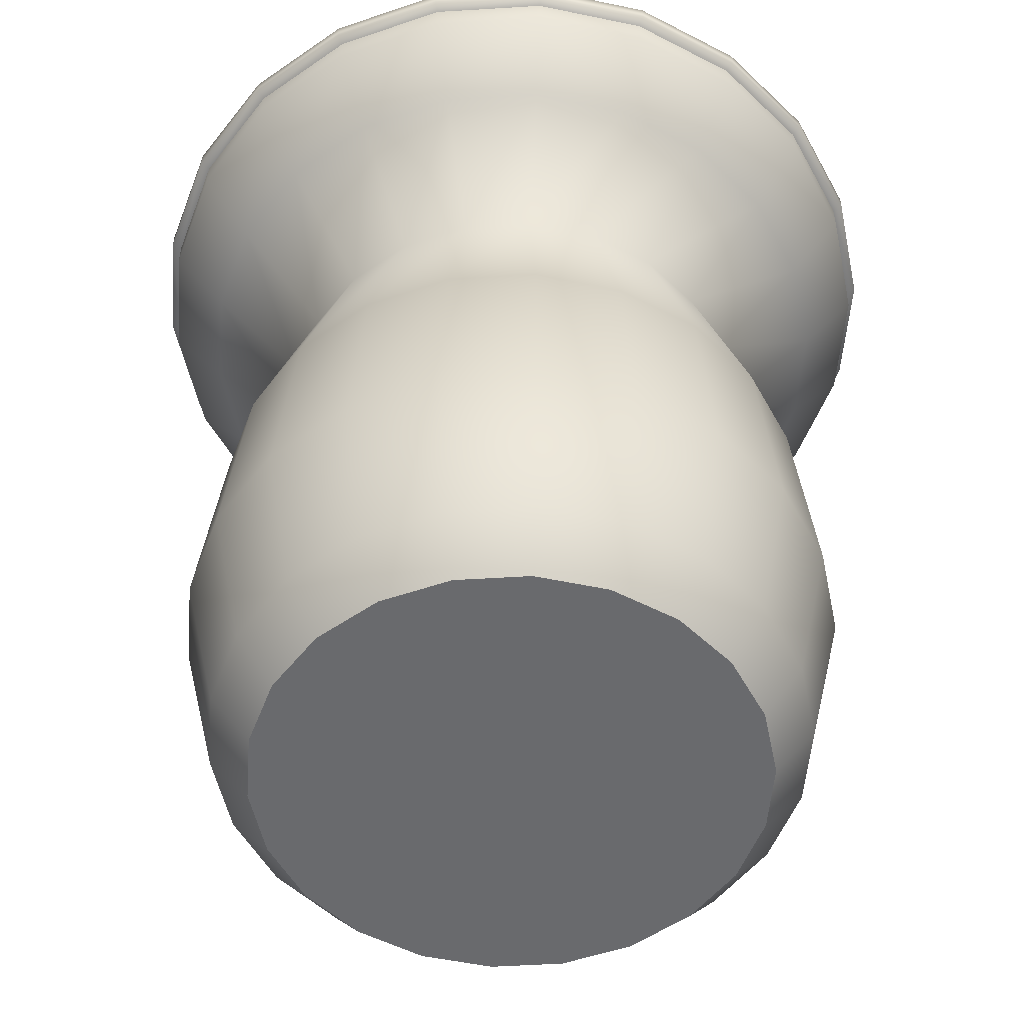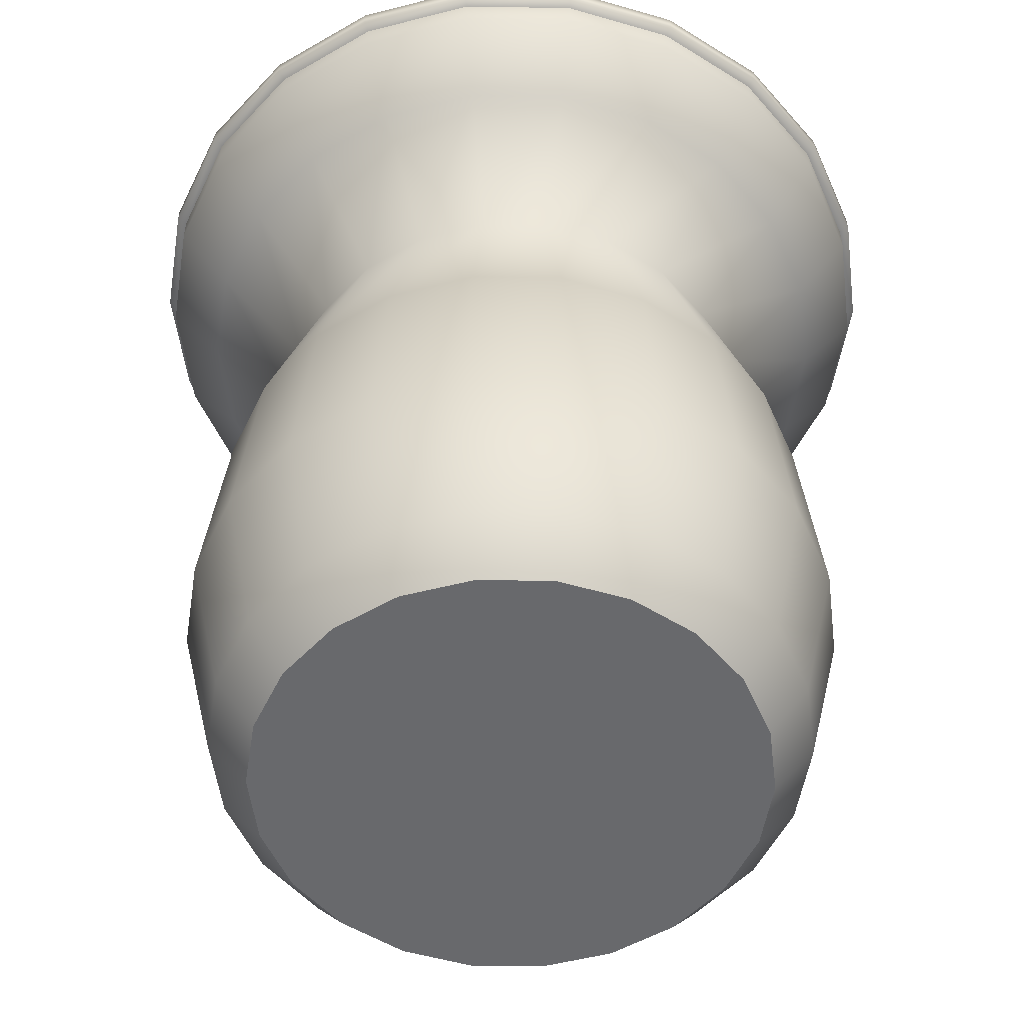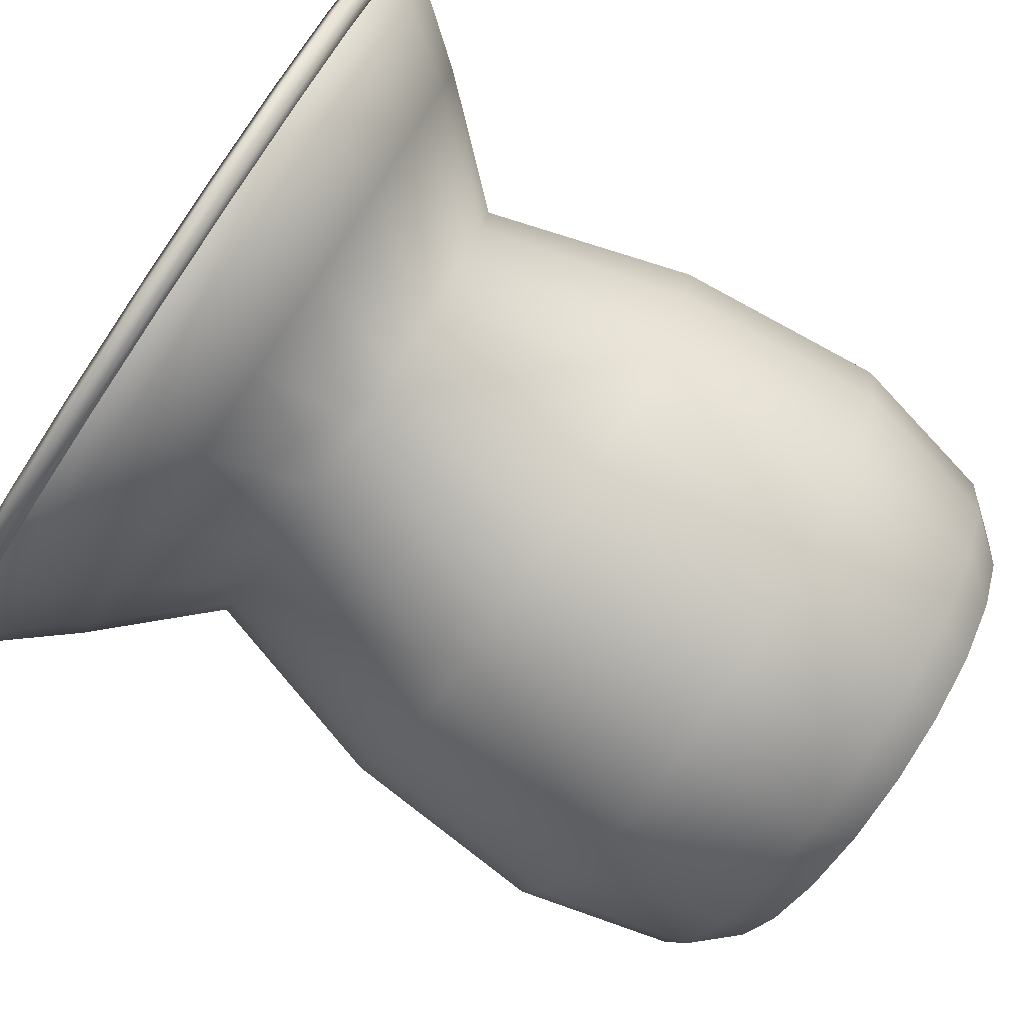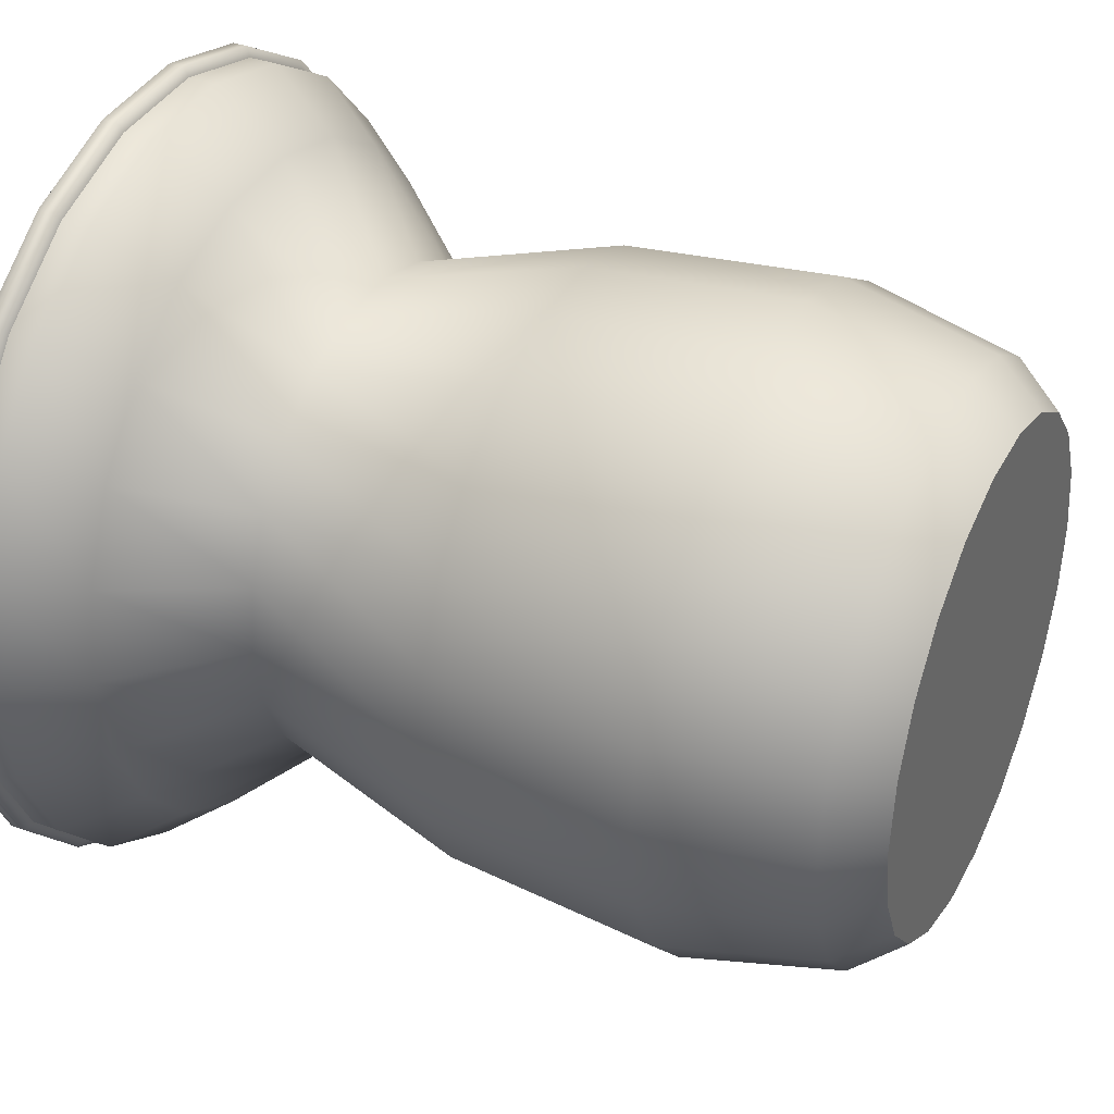
<metadata>
{"format":"obj","ext":"obj","renderer":"f3d","projection":"perspective","resolution":1024,"background":"white","views":[{"elev":-53.1,"azim":149.7,"up":"+Z"},{"elev":-52.8,"azim":145.0,"up":"+Z"},{"elev":-78.4,"azim":56.1,"up":"+Y"},{"elev":36.6,"azim":115.3,"up":"+Y"}]}
</metadata>
<code>
o SideTable_210_2
v 0.1196 -0.1446 0.1493
v 0.07402 -0.1725 0.1493
v 0.07402 -0.1725 0.1563
v 0.1196 -0.1446 0.1563
v 0.02243 -0.1863 0.1563
v 0.02243 -0.1863 0.1492
v -0.03098 -0.1851 0.1563
v -0.03098 -0.1851 0.1492
v -0.08188 -0.1689 0.1563
v -0.08188 -0.1689 0.1493
v -0.1261 -0.139 0.1493
v -0.1261 -0.139 0.1563
v -0.1602 -0.09781 0.1493
v -0.1602 -0.09781 0.1563
v -0.1813 -0.04872 0.1563
v -0.1813 -0.04872 0.1493
v -0.1876 0.004321 0.1563
v -0.1876 0.004324 0.1493
v -0.1788 0.05701 0.1563
v -0.1788 0.05701 0.1493
v -0.1555 0.1051 0.1564
v -0.1555 0.1051 0.1494
v -0.1196 0.1446 0.1564
v -0.1196 0.1446 0.1494
v -0.07402 0.1725 0.1494
v -0.07402 0.1725 0.1564
v -0.02243 0.1863 0.1564
v -0.02243 0.1863 0.1494
v 0.03098 0.1851 0.1494
v 0.03098 0.1851 0.1564
v 0.08188 0.1689 0.1564
v 0.08188 0.1689 0.1494
v 0.1261 0.139 0.1564
v 0.1261 0.139 0.1494
v 0.1602 0.09781 0.1493
v 0.1602 0.09781 0.1564
v 0.1813 0.04872 0.1563
v 0.1813 0.04872 0.1493
v 0.1876 -0.004323 0.1563
v 0.1876 -0.004321 0.1493
v 0.1788 -0.05701 0.1563
v 0.1788 -0.05701 0.1493
v 0.1555 -0.1051 0.1563
v 0.1555 -0.1051 0.1493
v 0.1767 0.04749 0.1585
v 0.1829 -0.004215 0.1585
v 0.1743 -0.05558 0.1585
v 0.1562 0.09535 0.1585
v 0.1516 -0.1024 0.1585
v 0.123 0.1355 0.1585
v 0.1166 -0.141 0.1584
v 0.07983 0.1646 0.1585
v 0.07216 -0.1682 0.1584
v 0.0302 0.1805 0.1586
v 0.02186 -0.1817 0.1584
v -0.02186 0.1817 0.1586
v -0.0302 -0.1805 0.1584
v -0.07216 0.1682 0.1585
v -0.07983 -0.1647 0.1584
v -0.1166 0.141 0.1585
v -0.123 -0.1355 0.1584
v -0.1516 0.1024 0.1585
v -0.1562 -0.09536 0.1585
v -0.1743 0.05558 0.1585
v -0.1767 -0.0475 0.1585
v -0.1829 0.004211 0.1585
v 0.07216 -0.1682 0.1471
v 0.02186 -0.1817 0.1471
v -0.0302 -0.1805 0.1471
v -0.07983 -0.1647 0.1471
v 0.1166 -0.141 0.1471
v 0.1516 -0.1024 0.1471
v 0.1743 -0.05558 0.1471
v 0.1829 -0.004211 0.1471
v 0.1767 0.0475 0.1472
v 0.1562 0.09536 0.1472
v 0.123 0.1355 0.1472
v 0.07983 0.1647 0.1472
v 0.0302 0.1805 0.1472
v -0.02186 0.1817 0.1472
v -0.123 -0.1355 0.1471
v -0.1562 -0.09535 0.1471
v -0.1767 -0.04749 0.1471
v -0.1829 0.004215 0.1471
v -0.1743 0.05558 0.1472
v -0.1516 0.1024 0.1472
v -0.1166 0.141 0.1472
v -0.07216 0.1682 0.1472
v -0.07022 0.1636 0.1472
v -0.1135 0.1372 0.1472
v -0.1475 0.09969 0.1472
v -0.1696 0.05409 0.1472
v -0.178 0.004102 0.1471
v -0.1719 -0.04621 0.1471
v -0.152 -0.09279 0.1471
v -0.1197 -0.1318 0.1471
v -0.07768 -0.1602 0.1471
v -0.02939 -0.1756 0.1471
v 0.1475 -0.09968 0.1471
v 0.1696 -0.05408 0.1471
v 0.1135 -0.1372 0.1471
v 0.178 -0.004098 0.1471
v 0.1719 0.04622 0.1472
v 0.152 0.09279 0.1472
v 0.1197 0.1318 0.1472
v 0.07768 0.1602 0.1472
v 0.02939 0.1756 0.1472
v 0.07022 -0.1636 0.1471
v 0.02127 -0.1768 0.1471
v -0.02127 0.1768 0.1472
v 0.1562 0.09536 0.1338
v 0.1767 0.0475 0.1338
v 0.123 0.1355 0.1338
v 0.1829 -0.004207 0.1338
v 0.1743 -0.05557 0.1338
v 0.1516 -0.1024 0.1337
v 0.1166 -0.141 0.1337
v 0.1516 0.04076 0.1009
v 0.134 0.08182 0.1009
v 0.1301 -0.08787 0.1008
v 0.1496 -0.04766 0.1009
v 0.1569 -0.003597 0.1009
v 0.1082 0.02913 0.0512
v 0.09566 0.05844 0.05121
v 0.09287 -0.06272 0.05117
v 0.1068 -0.03401 0.05118
v 0.1121 -0.002546 0.05119
v 0.1163 -0.07849 -0.04239
v 0.1337 -0.04255 -0.04238
v 0.1403 -0.003163 -0.04237
v 0.1355 0.03649 -0.04235
v 0.08942 -0.1081 -0.0424
v 0.07143 -0.08634 0.05116
v 0.1198 0.07319 -0.04234
v 0.07533 0.08303 0.05122
v 0.0943 0.104 -0.04233
v 0.1242 -0.08339 -0.1392
v 0.1428 -0.0452 -0.1392
v 0.1498 -0.003333 -0.1392
v 0.1447 0.03881 -0.1391
v 0.128 0.07782 -0.1391
v 0.1009 0.1105 -0.1391
v 0.09571 -0.1148 -0.1392
v 0.1107 -0.0742 -0.2107
v 0.1272 -0.0402 -0.2107
v 0.09541 -0.06388 -0.2328
v 0.1096 -0.0346 -0.2328
v 0.1334 -0.002931 -0.2107
v 0.115 -0.0025 -0.2328
v 0.1289 0.03458 -0.2106
v 0.1111 0.02981 -0.2328
v 0.114 0.06931 -0.2106
v 0.09826 0.05972 -0.2328
v 0.0899 0.09843 -0.2106
v 0.08528 -0.1022 -0.2107
v -0.1562 -0.09535 0.1338
v -0.1767 -0.04749 0.1338
v -0.123 -0.1355 0.1337
v -0.1829 0.00422 0.1338
v -0.1743 0.05559 0.1338
v -0.1516 0.1025 0.1338
v -0.1166 0.141 0.1338
v -0.1516 -0.04073 0.1009
v -0.134 -0.08179 0.1008
v -0.1301 0.0879 0.1009
v -0.1496 0.0477 0.1009
v -0.1569 0.003633 0.1009
v -0.1082 -0.02906 0.05118
v -0.09566 -0.05837 0.05117
v -0.09287 0.06279 0.05121
v -0.1068 0.03408 0.05121
v -0.1121 0.002616 0.05119
v -0.1355 -0.03635 -0.04238
v -0.1198 -0.07305 -0.04239
v -0.1163 0.07862 -0.04234
v -0.1337 0.04269 -0.04235
v -0.1403 0.003299 -0.04236
v -0.07533 -0.08296 0.05117
v -0.0943 -0.1038 -0.0424
v -0.08942 0.1082 -0.04233
v -0.07143 0.08641 0.05122
v -0.1433 -0.03861 -0.1392
v -0.1266 -0.07762 -0.1392
v -0.1229 0.08359 -0.1391
v -0.1414 0.0454 -0.1391
v -0.1484 0.003535 -0.1392
v -0.09956 -0.1103 -0.1392
v -0.09436 0.115 -0.1391
v -0.1258 0.04045 -0.2106
v -0.132 0.003182 -0.2107
v -0.1083 0.03486 -0.2328
v -0.09406 0.06415 -0.2328
v -0.1093 0.07445 -0.2106
v -0.1136 0.002766 -0.2328
v -0.1275 -0.03433 -0.2107
v -0.1097 -0.02954 -0.2328
v -0.1126 -0.06906 -0.2107
v -0.09691 -0.05945 -0.2328
v -0.08393 0.1024 -0.2106
v -0.08855 -0.09817 -0.2107
v -0.07216 0.1682 0.1338
v -0.02186 0.1817 0.1338
v -0.06191 0.1443 0.1009
v -0.1 0.121 0.1009
v -0.01876 0.1559 0.1009
v -0.01339 0.1113 0.05123
v -0.0442 0.103 0.05123
v 0.07983 0.1647 0.1338
v 0.0302 0.1805 0.1338
v 0.1055 0.1163 0.1009
v 0.06848 0.1413 0.1009
v 0.02591 0.1548 0.1009
v 0.0185 0.1106 0.05123
v 0.0489 0.1009 0.05123
v 0.02316 0.1385 -0.04232
v -0.01676 0.1394 -0.04232
v 0.06121 0.1263 -0.04232
v -0.05533 0.129 -0.04232
v 0.06573 0.1343 -0.1391
v 0.02529 0.1472 -0.1391
v -0.01714 0.1482 -0.1391
v 0.02259 0.1311 -0.2106
v -0.01519 0.1319 -0.2106
v 0.01955 0.1129 -0.2328
v 0.05056 0.103 -0.2328
v 0.05859 0.1196 -0.2106
v 0.07752 0.0848 -0.2328
v -0.01299 0.1137 -0.2328
v -0.07983 -0.1646 0.1337
v -0.1055 -0.1162 0.1008
v -0.06848 -0.1412 0.1008
v -0.0302 -0.1805 0.1337
v 0.02186 -0.1817 0.1337
v 0.07216 -0.1681 0.1337
v -0.02591 -0.1548 0.1008
v 0.01876 -0.1558 0.1008
v 0.06191 -0.1442 0.1008
v 0.1 -0.121 0.1008
v -0.0185 -0.1105 0.05116
v 0.01339 -0.1112 0.05115
v 0.0442 -0.103 0.05116
v -0.0489 -0.1008 0.05116
v -0.02316 -0.1383 -0.04241
v 0.01676 -0.1392 -0.04241
v 0.05533 -0.1289 -0.04241
v -0.06121 -0.1262 -0.04241
v -0.02394 -0.147 -0.1392
v 0.01849 -0.148 -0.1392
v 0.05949 -0.1369 -0.1392
v -0.06438 -0.1341 -0.1392
v -0.05724 -0.1193 -0.2107
v -0.02124 -0.1308 -0.2107
v -0.0492 -0.1028 -0.2328
v -0.0182 -0.1126 -0.2328
v 0.01654 -0.1317 -0.2107
v 0.01434 -0.1134 -0.2328
v 0.05303 -0.1219 -0.2107
v 0.04576 -0.1049 -0.2328
v 0.07354 -0.08798 -0.2328
v -0.07617 -0.08453 -0.2328
v -0.05814 0.1371 -0.1391
v -0.05168 0.1221 -0.2106
v -0.04442 0.1052 -0.2328
v -0.07219 0.08825 -0.2328
v 0.000674 0.000135 -0.2328
f 1 3 2
f 1 4 3
f 2 3 5
f 2 5 6
f 6 5 7
f 6 7 8
f 8 7 9
f 8 9 10
f 10 12 11
f 10 9 12
f 11 14 13
f 11 12 14
f 13 14 15
f 13 15 16
f 16 15 17
f 16 17 18
f 18 17 19
f 18 19 20
f 20 19 21
f 20 21 22
f 22 21 23
f 22 23 24
f 24 26 25
f 24 23 26
f 25 26 27
f 25 27 28
f 28 30 29
f 28 27 30
f 29 30 31
f 29 31 32
f 32 31 33
f 32 33 34
f 34 36 35
f 34 33 36
f 35 36 37
f 35 37 38
f 38 37 39
f 38 39 40
f 40 39 41
f 40 41 42
f 42 41 43
f 42 43 44
f 44 43 4
f 44 4 1
f 45 47 46
f 47 45 48
f 47 48 49
f 49 48 50
f 49 50 51
f 51 50 52
f 51 52 53
f 53 52 54
f 53 54 55
f 55 54 56
f 55 56 57
f 57 56 58
f 57 58 59
f 59 58 60
f 59 60 61
f 61 60 62
f 61 62 63
f 63 62 64
f 63 64 65
f 65 64 66
f 5 53 55
f 5 3 53
f 7 55 57
f 7 5 55
f 27 58 56
f 27 26 58
f 30 27 56
f 30 56 54
f 31 30 54
f 31 54 52
f 33 31 52
f 33 52 50
f 36 33 50
f 36 50 48
f 37 36 48
f 37 48 45
f 39 37 45
f 39 45 46
f 41 39 46
f 41 46 47
f 43 41 47
f 43 47 49
f 4 43 49
f 4 49 51
f 3 4 51
f 3 51 53
f 2 68 67
f 2 6 68
f 6 69 68
f 6 8 69
f 8 70 69
f 8 10 70
f 1 2 67
f 1 67 71
f 44 1 71
f 44 71 72
f 42 44 72
f 42 72 73
f 40 42 73
f 40 73 74
f 38 40 74
f 38 74 75
f 35 38 75
f 35 75 76
f 34 35 76
f 34 76 77
f 32 34 77
f 32 77 78
f 29 32 78
f 29 78 79
f 28 29 79
f 28 79 80
f 9 57 59
f 9 7 57
f 12 9 59
f 12 59 61
f 14 12 61
f 14 61 63
f 15 14 63
f 15 63 65
f 17 15 65
f 17 65 66
f 19 17 66
f 19 66 64
f 21 19 64
f 21 64 62
f 23 21 62
f 23 62 60
f 26 23 60
f 26 60 58
f 10 81 70
f 10 11 81
f 11 82 81
f 11 13 82
f 13 83 82
f 13 16 83
f 16 84 83
f 16 18 84
f 18 85 84
f 18 20 85
f 20 86 85
f 20 22 86
f 22 87 86
f 22 24 87
f 24 88 87
f 24 25 88
f 25 80 88
f 25 28 80
f 88 90 89
f 88 87 90
f 87 91 90
f 87 86 91
f 86 92 91
f 86 85 92
f 85 93 92
f 85 84 93
f 84 94 93
f 84 83 94
f 83 95 94
f 83 82 95
f 82 96 95
f 82 81 96
f 81 97 96
f 81 70 97
f 70 98 97
f 70 69 98
f 72 100 99
f 72 73 100
f 71 72 99
f 71 99 101
f 73 102 100
f 73 74 102
f 74 103 102
f 74 75 103
f 75 104 103
f 75 76 104
f 76 105 104
f 76 77 105
f 77 106 105
f 77 78 106
f 78 107 106
f 78 79 107
f 67 71 101
f 67 101 108
f 68 67 108
f 68 108 109
f 79 110 107
f 79 80 110
f 80 89 110
f 80 88 89
f 69 68 109
f 69 109 98
f 76 112 111
f 76 75 112
f 77 76 111
f 77 111 113
f 75 114 112
f 75 74 114
f 74 115 114
f 74 73 115
f 73 116 115
f 73 72 116
f 72 117 116
f 72 71 117
f 111 112 118
f 111 118 119
f 115 116 120
f 115 120 121
f 114 115 121
f 112 122 118
f 114 121 122
f 112 114 122
f 119 118 123
f 119 123 124
f 121 120 125
f 121 125 126
f 122 121 126
f 118 127 123
f 118 122 127
f 122 126 127
f 126 125 128
f 126 128 129
f 127 126 129
f 123 127 130
f 127 129 130
f 123 130 131
f 124 123 131
f 125 132 128
f 125 133 132
f 124 131 134
f 135 124 134
f 135 134 136
f 129 128 137
f 129 137 138
f 130 129 138
f 131 130 139
f 130 138 139
f 131 139 140
f 134 131 140
f 136 134 141
f 134 140 141
f 136 141 142
f 128 143 137
f 128 132 143
f 138 137 144
f 138 144 145
f 139 138 145
f 145 144 146
f 145 146 147
f 148 145 147
f 139 145 148
f 140 139 148
f 148 147 149
f 150 148 149
f 141 140 150
f 140 148 150
f 150 149 151
f 152 150 151
f 141 150 152
f 142 141 152
f 152 151 153
f 142 152 154
f 137 155 144
f 137 143 155
f 82 157 156
f 82 83 157
f 81 82 156
f 81 156 158
f 83 159 157
f 83 84 159
f 84 160 159
f 84 85 160
f 85 161 160
f 85 86 161
f 86 162 161
f 86 87 162
f 156 157 163
f 156 163 164
f 160 161 165
f 160 165 166
f 159 160 166
f 157 167 163
f 159 166 167
f 157 159 167
f 164 163 168
f 164 168 169
f 166 165 170
f 166 170 171
f 167 166 171
f 163 172 168
f 163 167 172
f 167 171 172
f 169 168 173
f 169 173 174
f 171 170 175
f 171 175 176
f 172 171 176
f 168 177 173
f 168 172 177
f 172 176 177
f 178 169 174
f 178 174 179
f 170 180 175
f 170 181 180
f 174 173 182
f 174 182 183
f 179 174 183
f 176 175 184
f 176 184 185
f 177 176 185
f 173 186 182
f 173 177 186
f 177 185 186
f 179 183 187
f 175 188 184
f 175 180 188
f 186 185 189
f 186 189 190
f 182 186 190
f 190 189 191
f 189 192 191
f 189 193 192
f 185 193 189
f 185 184 193
f 190 191 194
f 195 190 194
f 182 190 195
f 183 182 195
f 195 194 196
f 197 195 196
f 187 183 197
f 183 195 197
f 197 196 198
f 184 199 193
f 184 188 199
f 187 197 200
f 87 201 162
f 87 88 201
f 88 202 201
f 88 80 202
f 162 201 203
f 162 203 204
f 201 205 203
f 201 202 205
f 203 205 206
f 203 206 207
f 78 113 208
f 78 77 113
f 79 78 208
f 79 208 209
f 80 79 209
f 80 209 202
f 208 113 210
f 208 210 211
f 209 208 211
f 202 209 212
f 209 211 212
f 202 212 205
f 205 212 213
f 205 213 206
f 212 214 213
f 212 211 214
f 206 213 215
f 206 215 216
f 213 217 215
f 213 214 217
f 207 206 216
f 207 216 218
f 214 136 217
f 214 135 136
f 215 217 219
f 215 219 220
f 216 215 220
f 217 142 219
f 217 136 142
f 216 220 221
f 221 220 222
f 221 222 223
f 223 222 224
f 222 225 224
f 222 226 225
f 220 226 222
f 220 219 226
f 226 227 225
f 226 154 227
f 219 154 226
f 219 142 154
f 223 224 228
f 70 158 229
f 70 81 158
f 229 158 230
f 229 230 231
f 69 229 232
f 69 70 229
f 68 69 232
f 68 232 233
f 67 68 233
f 67 233 234
f 71 67 234
f 71 234 117
f 233 232 235
f 233 235 236
f 234 233 236
f 234 236 237
f 117 234 237
f 117 237 238
f 232 231 235
f 232 229 231
f 236 235 239
f 236 239 240
f 237 236 240
f 237 240 241
f 235 242 239
f 235 231 242
f 240 239 243
f 240 243 244
f 241 240 244
f 241 244 245
f 133 241 245
f 133 245 132
f 239 246 243
f 239 242 246
f 244 243 247
f 244 247 248
f 245 244 248
f 245 248 249
f 132 245 249
f 132 249 143
f 243 250 247
f 243 246 250
f 247 250 251
f 247 251 252
f 248 247 252
f 252 251 253
f 252 253 254
f 255 252 254
f 249 248 255
f 248 252 255
f 255 254 256
f 257 255 256
f 143 249 257
f 249 255 257
f 257 256 258
f 155 257 258
f 143 257 155
f 155 258 259
f 113 119 210
f 113 111 119
f 210 119 124
f 210 124 135
f 211 210 135
f 211 135 214
f 116 238 120
f 116 117 238
f 120 238 133
f 120 133 125
f 238 241 133
f 238 237 241
f 158 164 230
f 158 156 164
f 230 164 169
f 230 169 178
f 231 230 178
f 231 178 242
f 161 204 165
f 161 162 204
f 165 204 181
f 204 207 181
f 204 203 207
f 165 181 170
f 242 179 246
f 242 178 179
f 246 179 187
f 246 187 250
f 250 187 200
f 250 200 251
f 251 200 260
f 251 260 253
f 181 218 180
f 181 207 218
f 180 218 261
f 180 261 188
f 218 221 261
f 218 216 221
f 261 221 223
f 261 223 262
f 188 261 262
f 262 223 228
f 262 228 263
f 199 262 263
f 188 262 199
f 199 263 264
f 154 153 227
f 154 152 153
f 144 259 146
f 144 155 259
f 200 198 260
f 200 197 198
f 193 264 192
f 193 199 264
f 147 146 265
f 149 147 265
f 151 149 265
f 153 151 265
f 191 192 265
f 194 191 265
f 196 194 265
f 198 196 265
f 224 225 265
f 225 227 265
f 228 224 265
f 254 253 265
f 256 254 265
f 258 256 265
f 259 258 265
f 253 260 265
f 263 228 265
f 264 263 265
f 227 153 265
f 146 259 265
f 260 198 265
f 192 264 265

</code>
